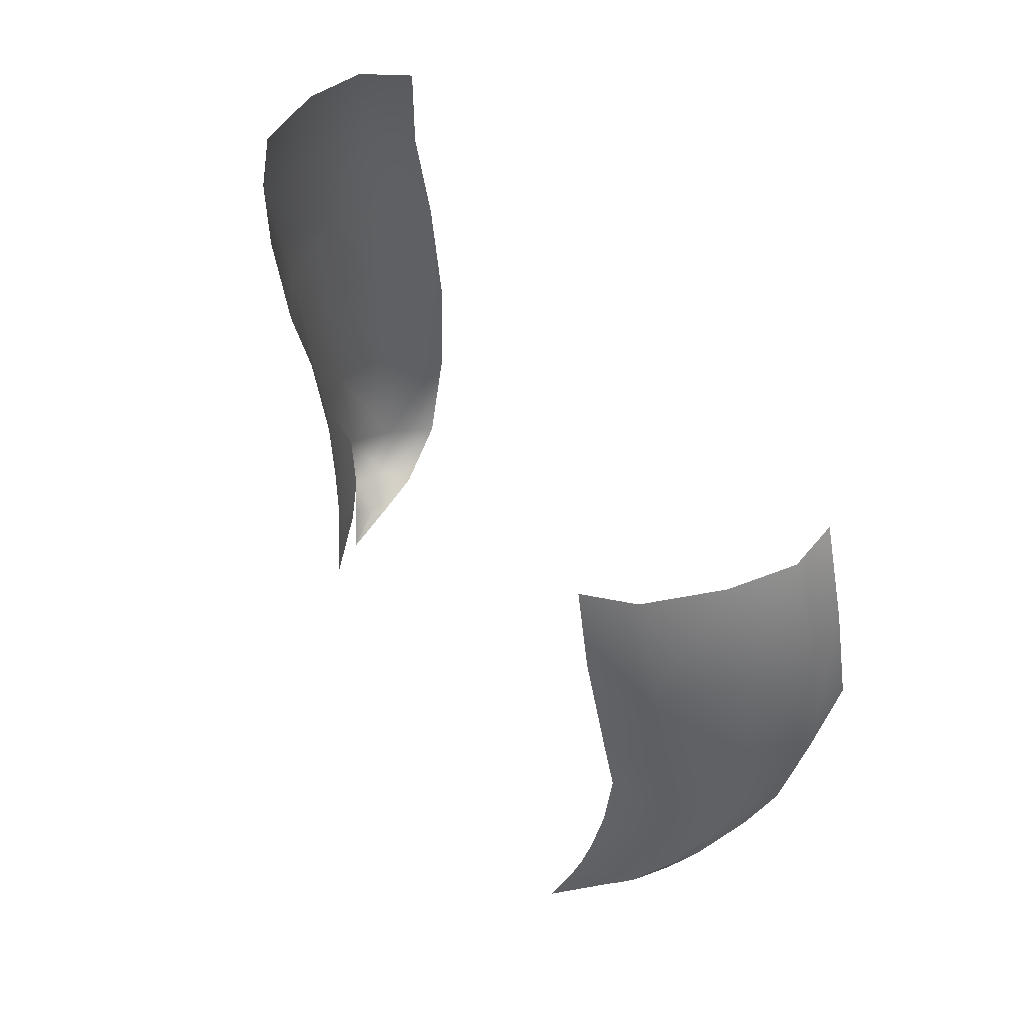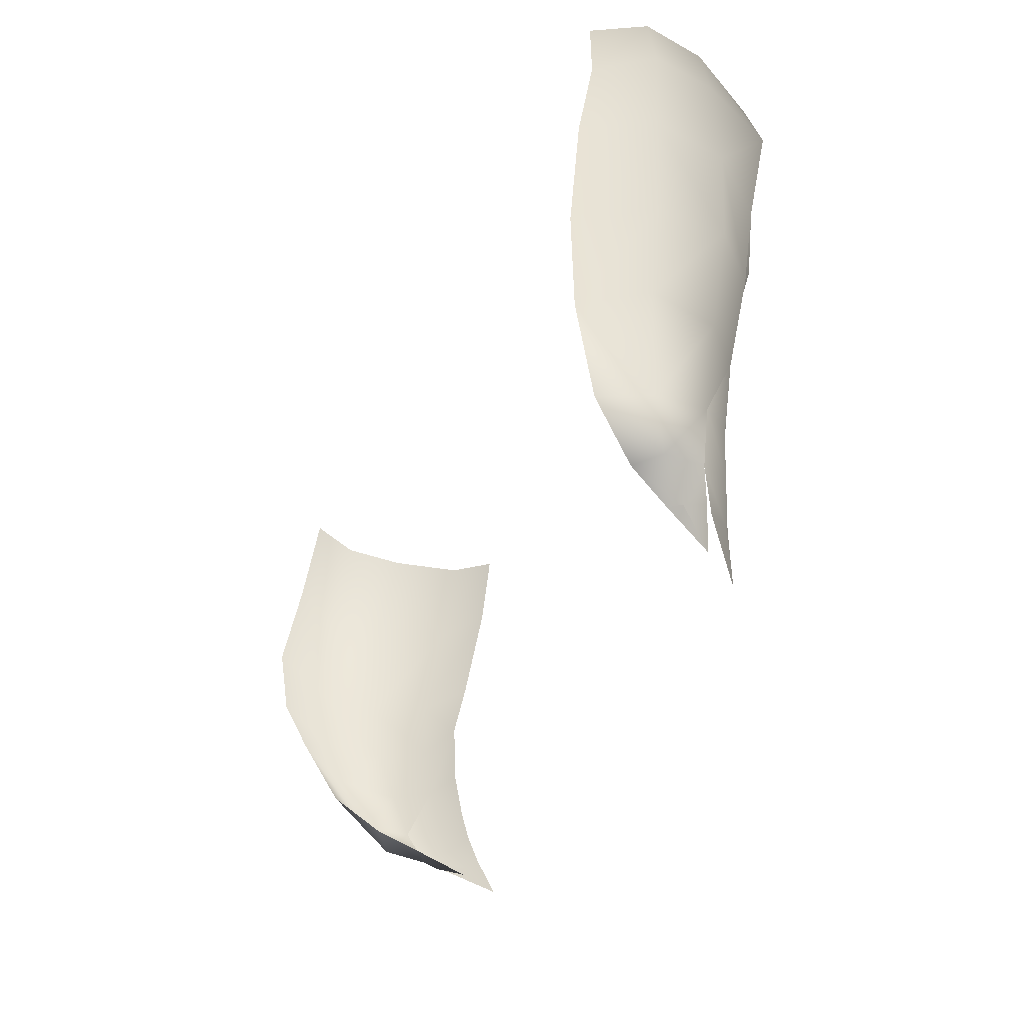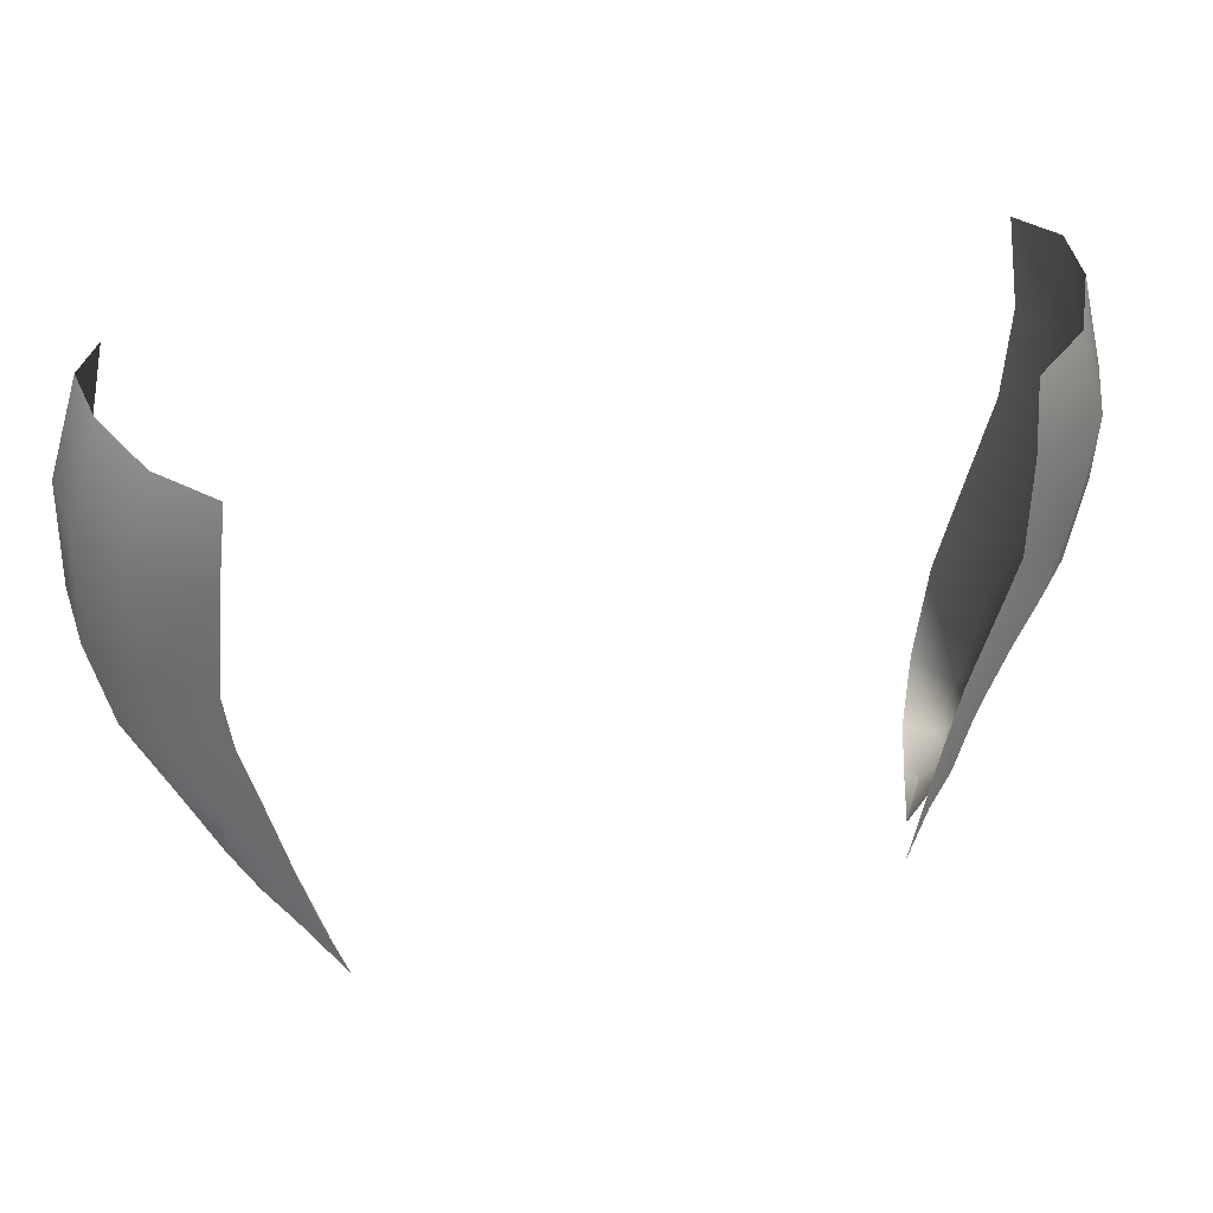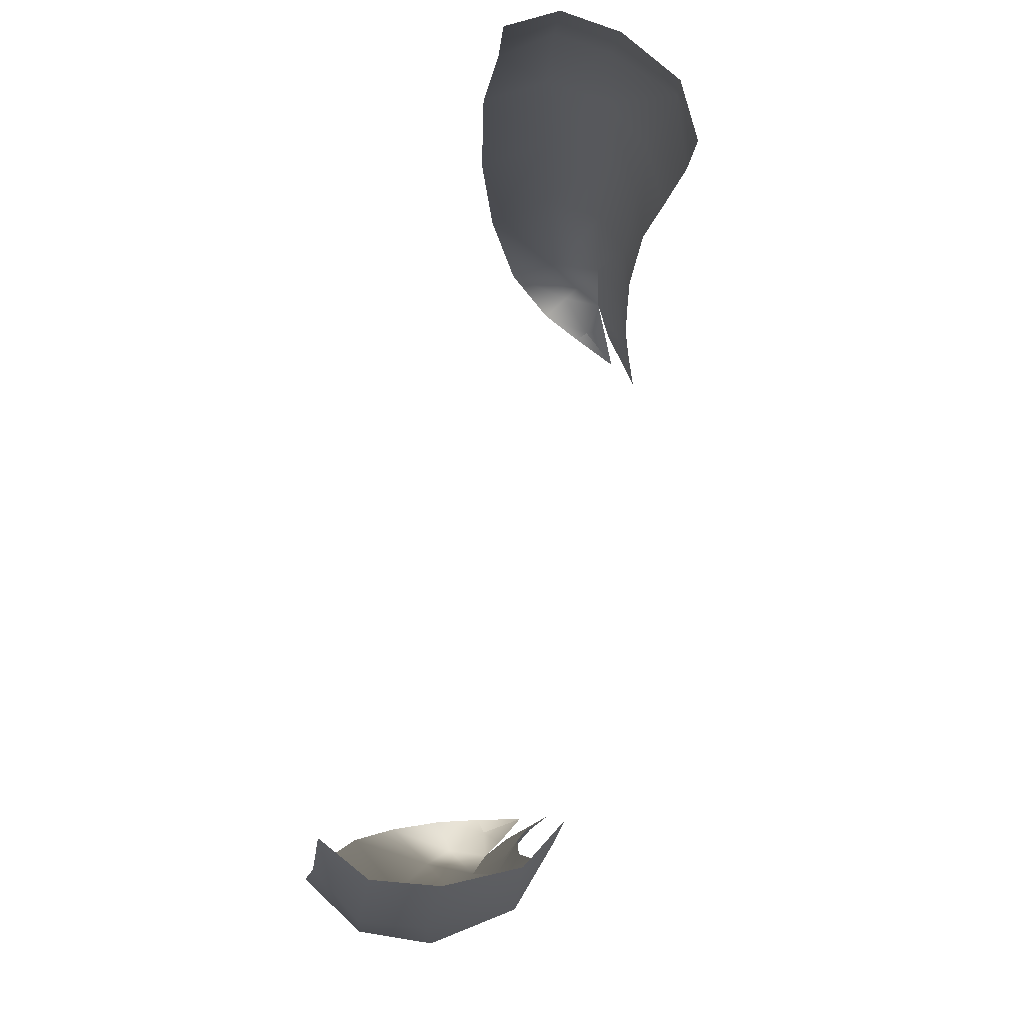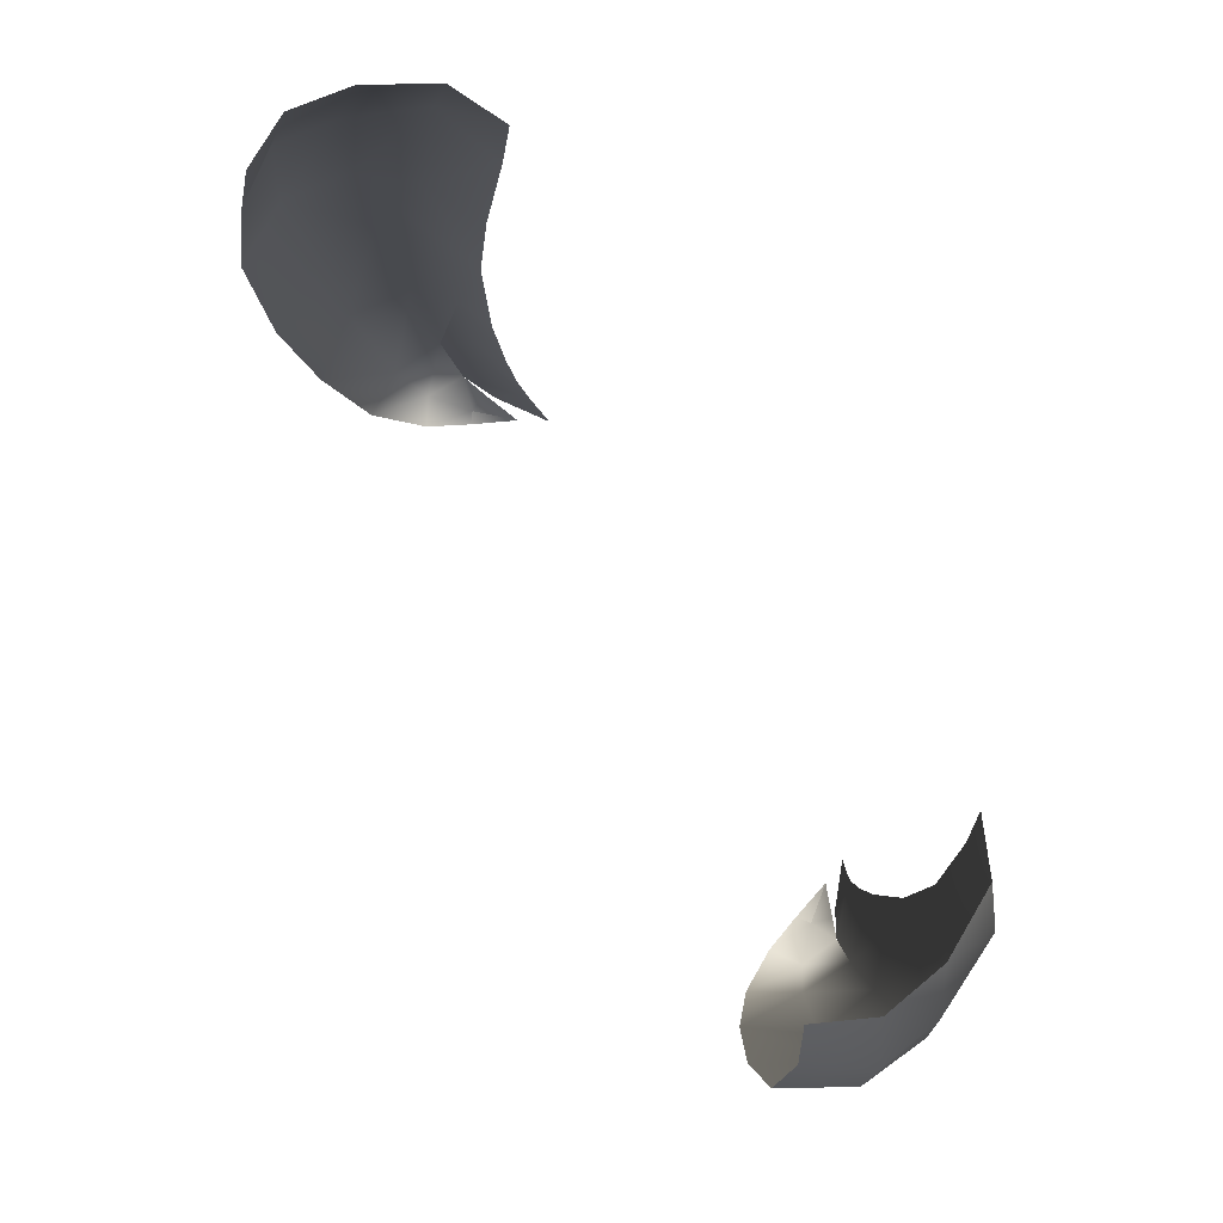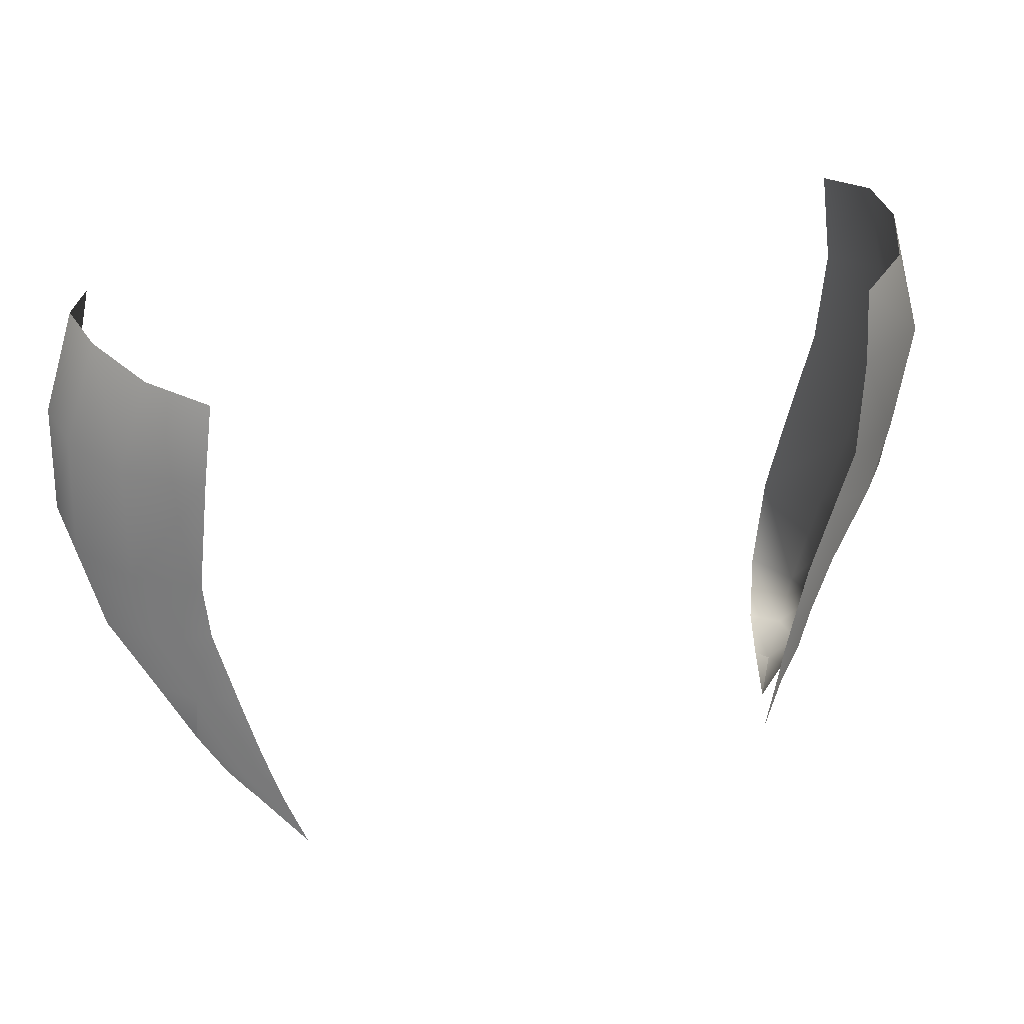
<metadata>
{"format":"obj","ext":"obj","renderer":"f3d","projection":"perspective","resolution":1024,"background":"white","views":[{"elev":43.9,"azim":61.9,"up":"+Y"},{"elev":-43.1,"azim":-113.6,"up":"+Y"},{"elev":35.2,"azim":-16.5,"up":"+Y"},{"elev":74.0,"azim":-78.5,"up":"+Y"},{"elev":75.0,"azim":-122.6,"up":"+Y"},{"elev":29.8,"azim":-22.1,"up":"+Y"}]}
</metadata>
<code>
g M_HairTP02
v 0.055 1.522 0.03067
v 0.06008 1.526 0.02356
v 0.0577 1.527 0.02166
v 0.06008 1.526 0.02356
v 0.06042 1.531 0.01359
v 0.06589 1.531 0.01726
v 0.06501 1.54 0.004815
v 0.07055 1.539 0.01349
v 0.07042 1.556 -0.001094
v 0.06553 1.531 0.02511
v 0.06154 1.526 0.0274
v 0.055 1.522 0.03067
v 0.07067 1.54 0.02362
v 0.07756 1.553 0.02238
v 0.07114 1.553 0.02899
v 0.07876 1.555 0.009758
v 0.0853 1.57 0.008429
v 0.07695 1.57 -0.004632
v 0.08281 1.589 -0.005243
v 0.08553 1.569 0.0215
v 0.0902 1.588 0.006821
v 0.08253 1.61 -0.001852
v 0.07782 1.568 0.02974
v 0.08949 1.586 0.02035
v 0.08975 1.61 0.008094
v 0.08394 1.63 0.01009
v 0.07878 1.629 4.125e-05
v 0.08852 1.609 0.01999
v 0.08245 1.628 0.02232
v 0.08205 1.608 0.03487
v 0.07626 1.625 0.03514
v 0.06635 1.622 0.04068
v 0.06816 1.605 0.03959
v 0.0815 1.584 0.03036
v 0.06976 1.583 0.03616
v 0.06795 1.569 0.03296
v 0.06357 1.552 0.03174
v 0.06045 1.541 0.03228
v 0.06643 1.54 0.02934
v 0.07067 1.54 0.02362
v 0.05825 1.533 0.03302
v 0.0631 1.532 0.03073
v 0.06553 1.531 0.02511
v 0.05618 1.527 0.03428
v 0.05842 1.526 0.0326
v 0.06041 1.525 0.02879
v 0.05261 1.518 0.03656
v -0.06008 1.526 0.02356
v -0.055 1.522 0.03067
v -0.0577 1.527 0.02166
v -0.06042 1.531 0.01359
v -0.06008 1.526 0.02356
v -0.06589 1.531 0.01726
v -0.06501 1.54 0.004815
v -0.07055 1.539 0.01349
v -0.07042 1.556 -0.001094
v -0.06553 1.531 0.02511
v -0.06154 1.526 0.0274
v -0.055 1.522 0.03067
v -0.07067 1.54 0.02362
v -0.07756 1.553 0.02238
v -0.07114 1.553 0.02899
v -0.07876 1.555 0.009758
v -0.0853 1.57 0.008429
v -0.07695 1.57 -0.004632
v -0.08281 1.589 -0.005243
v -0.08553 1.569 0.0215
v -0.0902 1.588 0.006821
v -0.08253 1.61 -0.001852
v -0.07782 1.568 0.02974
v -0.08949 1.586 0.02035
v -0.08975 1.61 0.008094
v -0.08852 1.609 0.01999
v -0.08394 1.63 0.01009
v -0.07878 1.629 4.125e-05
v -0.08245 1.628 0.02232
v -0.08205 1.608 0.03487
v -0.07626 1.625 0.03514
v -0.06635 1.622 0.04068
v -0.06816 1.605 0.03959
v -0.0815 1.584 0.03036
v -0.06976 1.583 0.03616
v -0.06795 1.569 0.03296
v -0.06357 1.552 0.03174
v -0.06045 1.541 0.03228
v -0.06643 1.54 0.02934
v -0.07067 1.54 0.02362
v -0.05825 1.533 0.03302
v -0.0631 1.532 0.03073
v -0.06553 1.531 0.02511
v -0.05618 1.527 0.03428
v -0.05842 1.526 0.0326
v -0.06041 1.525 0.02879
v -0.05261 1.518 0.03656
g M_HairTP02_0
f 3 2 1
f 3 5 4
f 6 4 5
f 7 6 5
f 7 8 6
f 7 9 8
f 6 10 4
f 11 4 10
f 12 4 11
f 10 6 13
f 8 13 6
f 13 8 14
f 14 15 13
f 16 8 9
f 16 14 8
f 9 17 16
f 18 17 9
f 19 17 18
f 14 16 20
f 20 16 17
f 19 21 17
f 20 17 21
f 22 21 19
f 20 23 14
f 14 23 15
f 20 21 24
f 24 23 20
f 25 21 22
f 22 26 25
f 27 26 22
f 25 28 21
f 26 28 25
f 21 28 24
f 29 28 26
f 29 30 28
f 28 30 24
f 31 30 29
f 31 32 30
f 30 32 33
f 24 30 34
f 30 33 34
f 24 34 23
f 34 33 35
f 36 34 35
f 36 23 34
f 36 15 23
f 37 15 36
f 38 15 37
f 38 39 15
f 15 39 40
f 41 39 38
f 40 39 42
f 41 42 39
f 40 42 43
f 41 44 42
f 42 45 43
f 44 45 42
f 45 46 43
f 47 45 44
f 47 46 45
f 50 49 48
f 50 52 51
f 53 51 52
f 54 51 53
f 54 53 55
f 54 55 56
f 53 52 57
f 58 57 52
f 59 58 52
f 57 60 53
f 55 53 60
f 60 61 55
f 61 60 62
f 63 56 55
f 63 55 61
f 56 63 64
f 65 56 64
f 66 65 64
f 61 67 63
f 67 64 63
f 66 64 68
f 67 68 64
f 69 66 68
f 67 61 70
f 61 62 70
f 67 71 68
f 71 67 70
f 72 69 68
f 72 68 73
f 68 71 73
f 69 72 74
f 74 72 73
f 75 69 74
f 76 74 73
f 76 73 77
f 73 71 77
f 78 76 77
f 78 77 79
f 77 80 79
f 71 81 77
f 77 81 80
f 71 70 81
f 81 82 80
f 83 82 81
f 83 81 70
f 83 70 62
f 84 83 62
f 85 84 62
f 85 62 86
f 62 87 86
f 88 85 86
f 87 89 86
f 88 86 89
f 87 90 89
f 88 89 91
f 89 90 92
f 91 89 92
f 92 90 93
f 94 91 92
f 94 92 93

</code>
